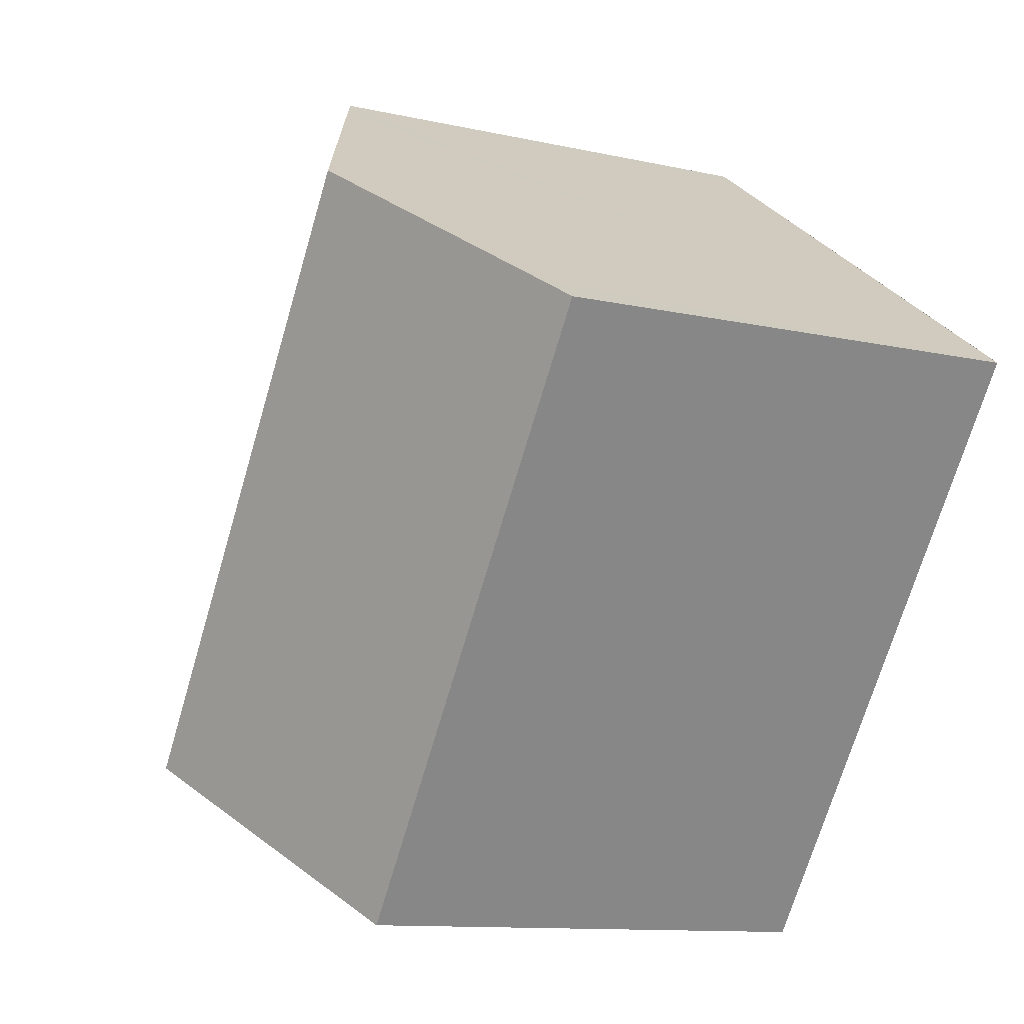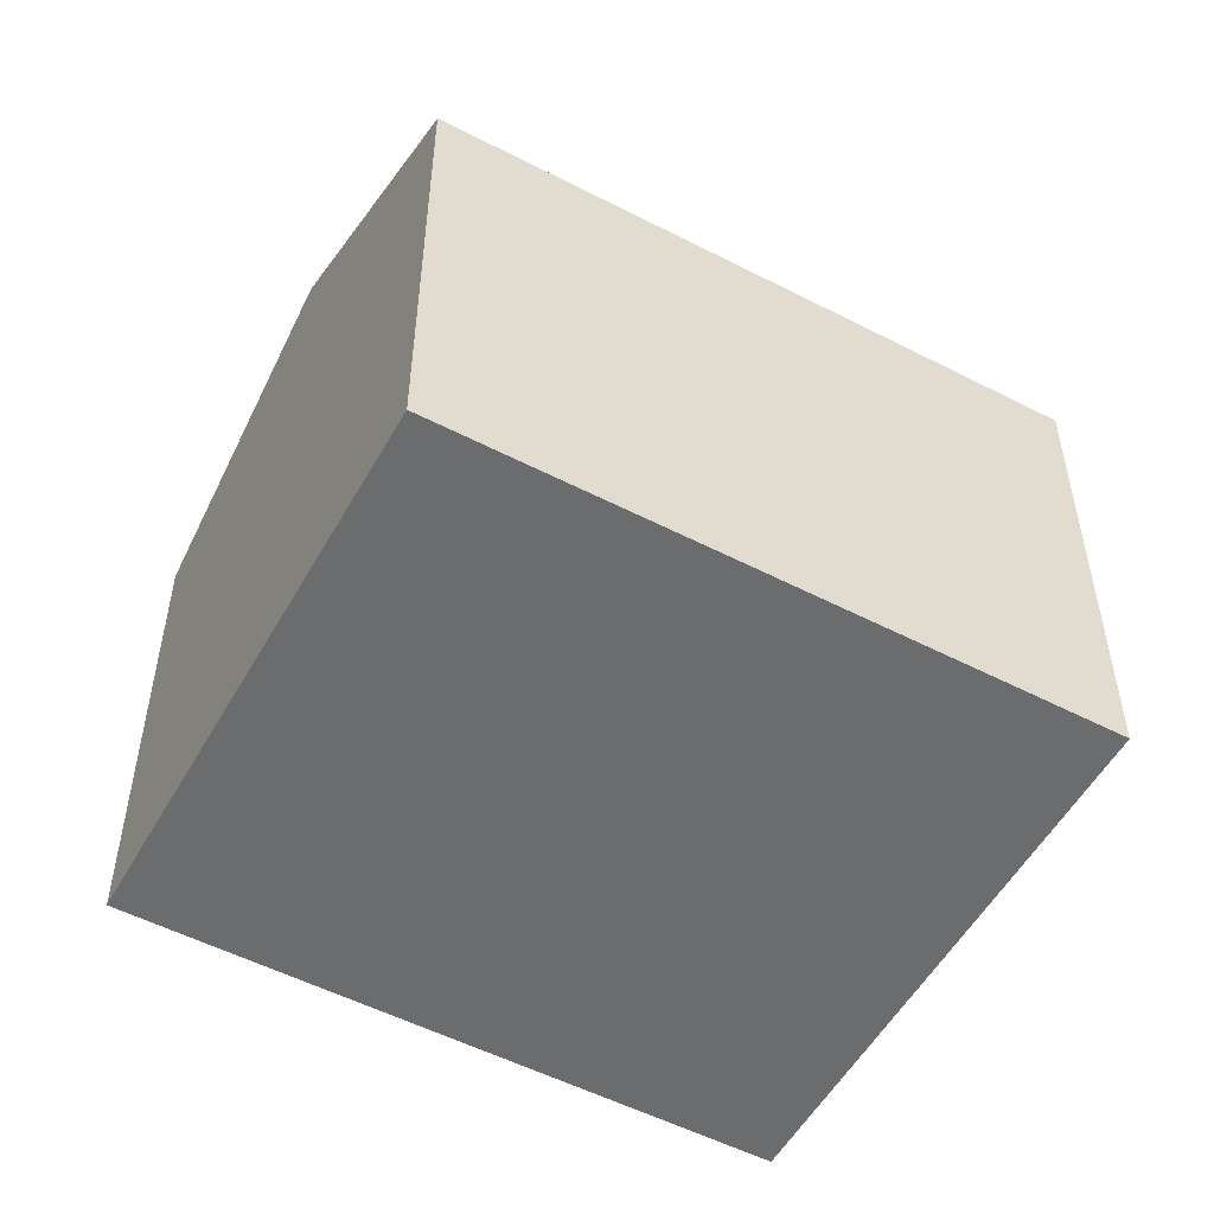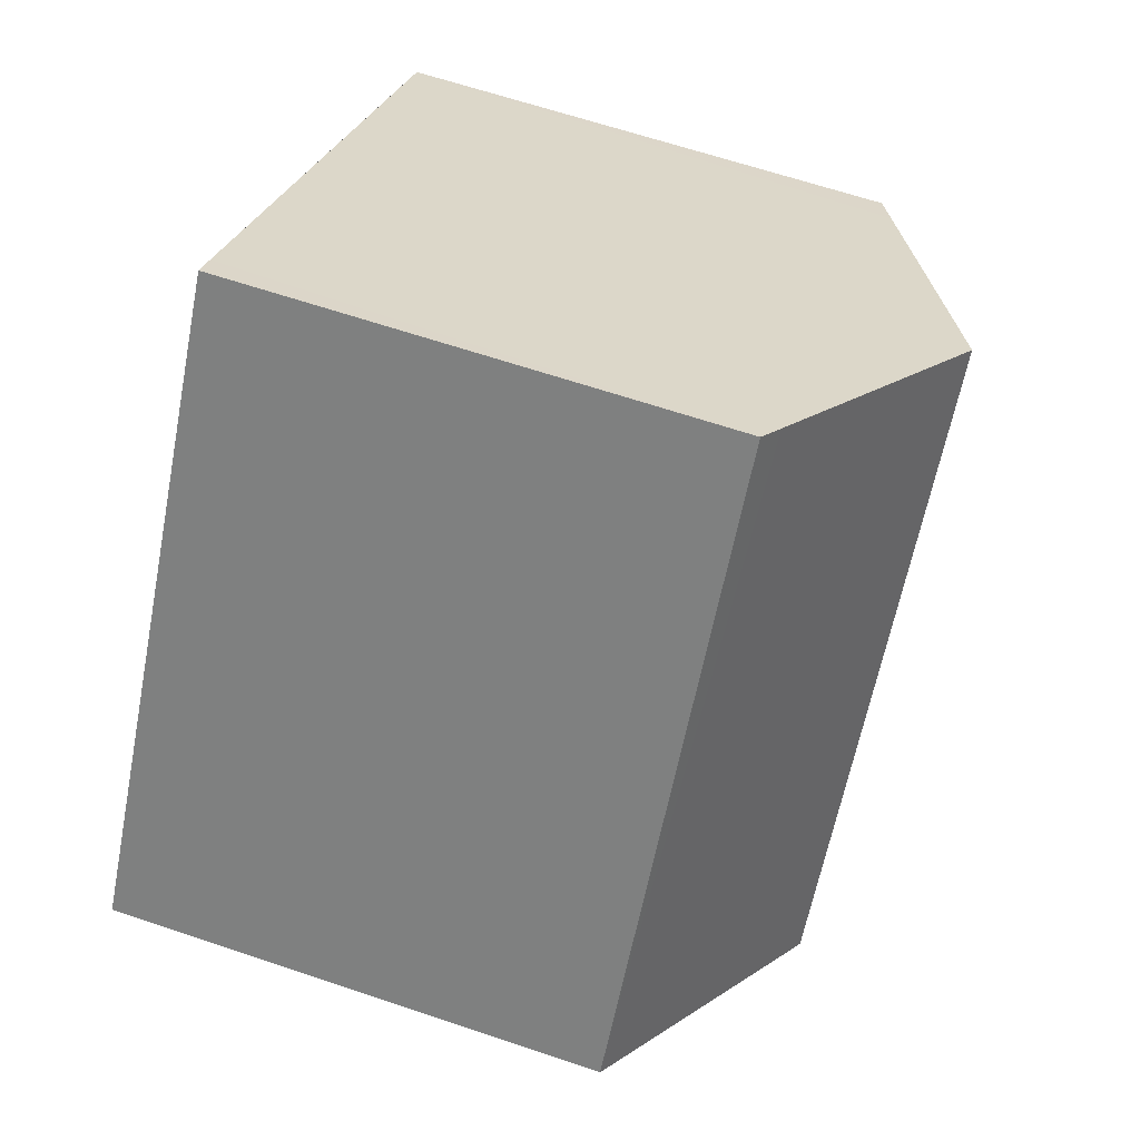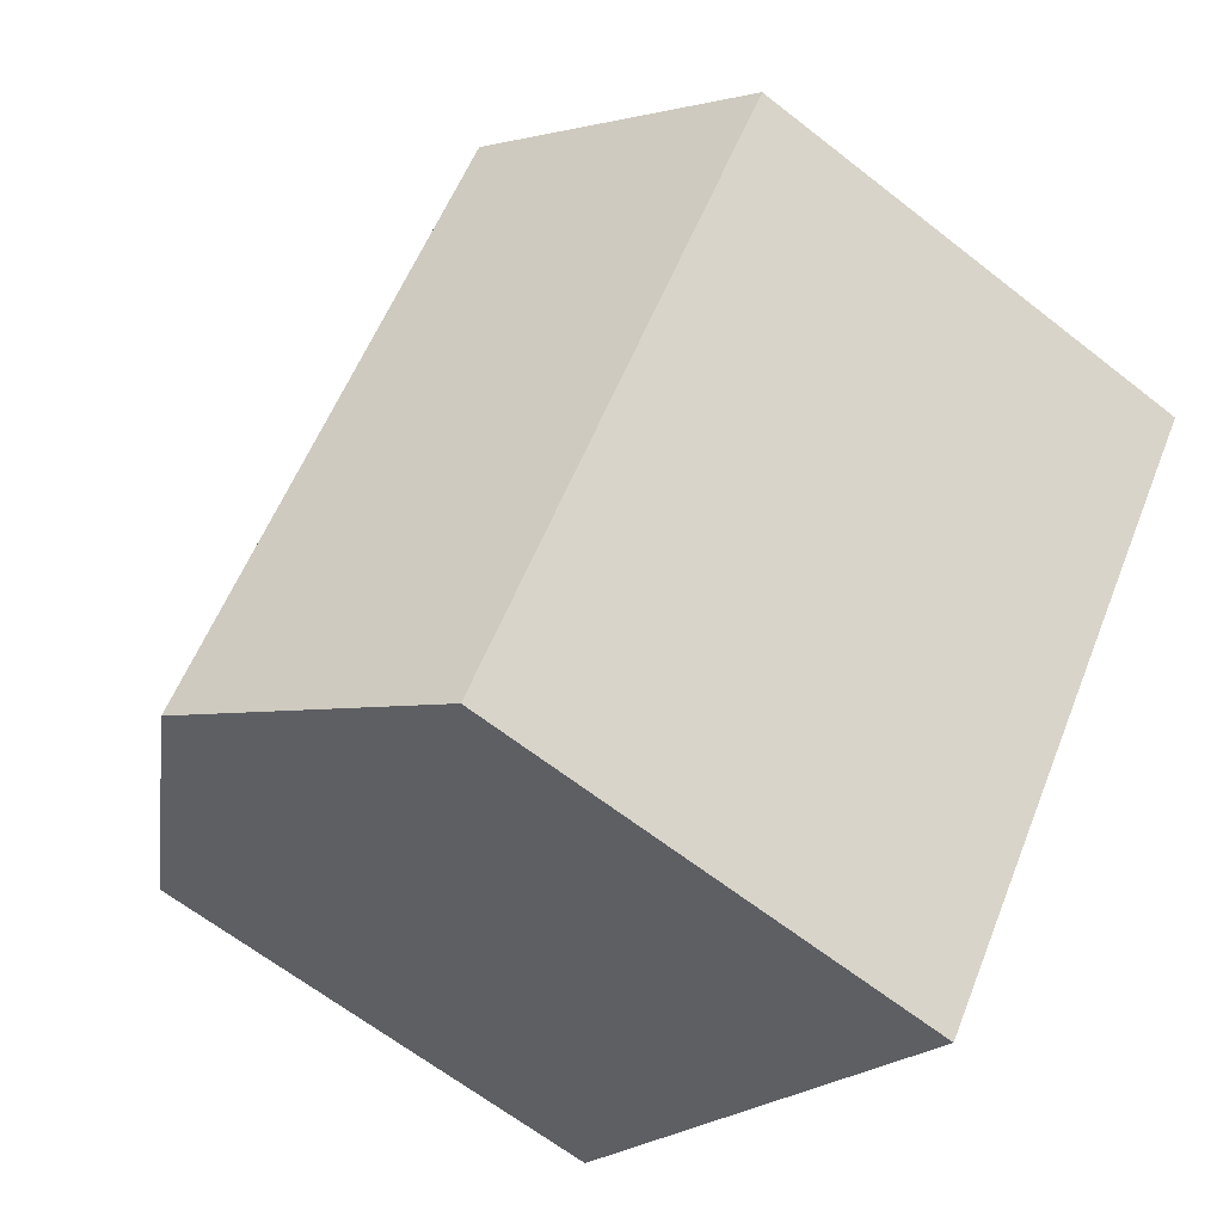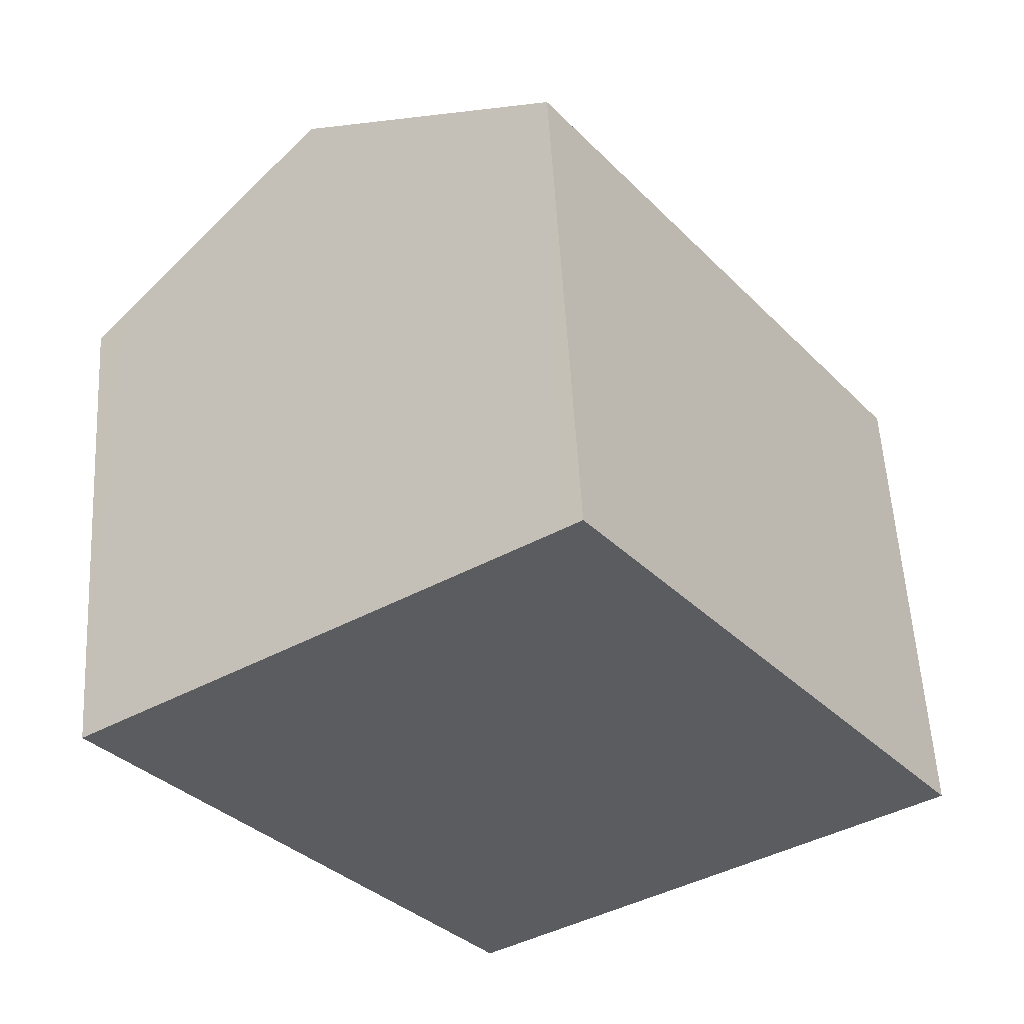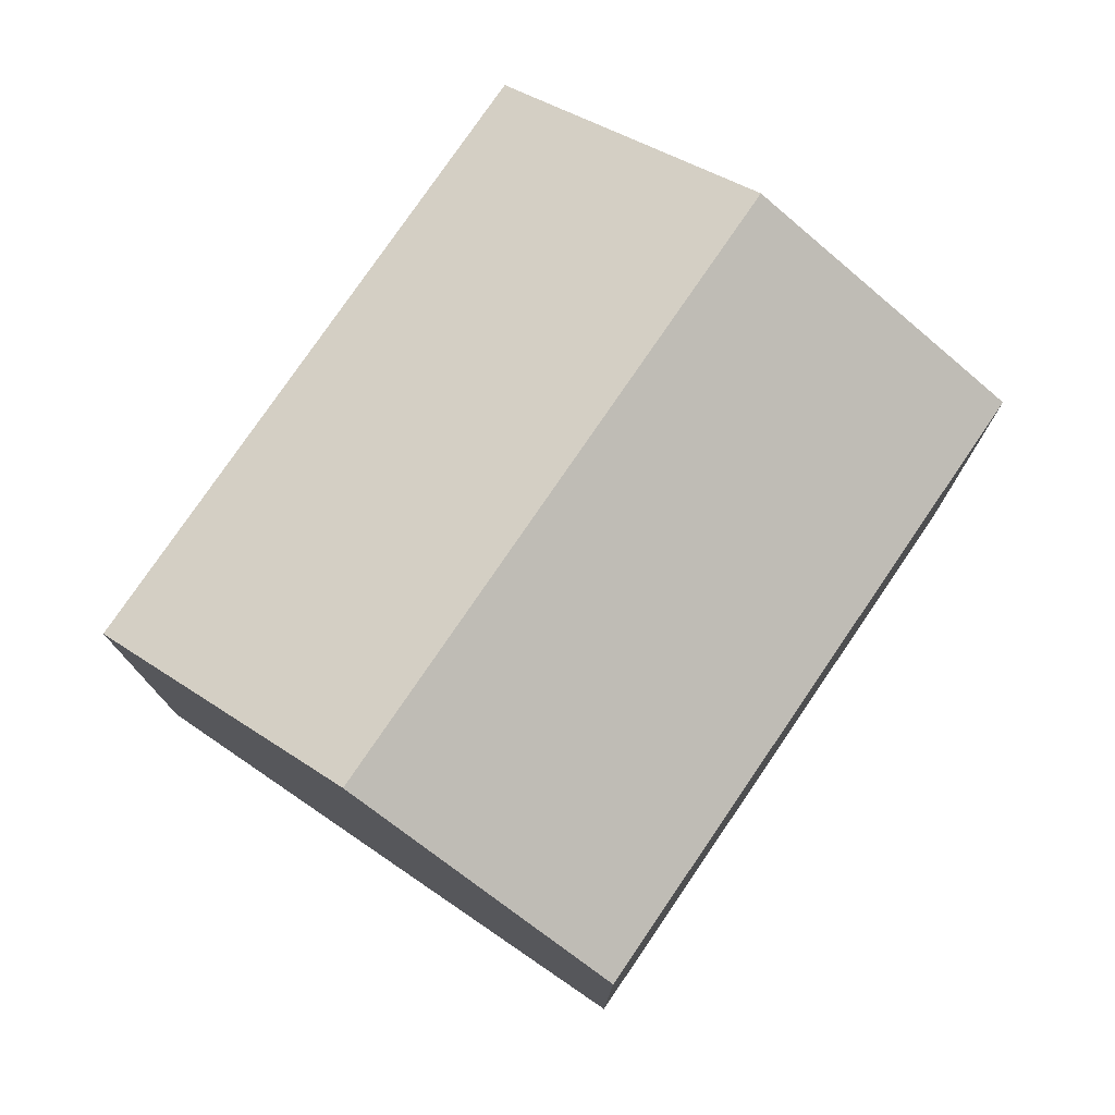
<metadata>
{"format":"obj","ext":"obj","renderer":"f3d","projection":"perspective","resolution":1024,"background":"white","views":[{"elev":-11.2,"azim":-119.0,"up":"+Z"},{"elev":-53.6,"azim":25.8,"up":"+Y"},{"elev":63.7,"azim":108.9,"up":"+Z"},{"elev":-63.5,"azim":-128.5,"up":"+Z"},{"elev":55.8,"azim":-3.2,"up":"+Z"},{"elev":77.6,"azim":178.9,"up":"+Y"}]}
</metadata>
<code>
v  16.25 9.195 -3.963
v  8.543 9.425 6.027
v  8.95 9.194 6.316
v  4.474 11.72 3.158
v  11.79 11.72 -7.135
v  0 9.195 5.63e-16
v  8.84 10.05 -9.228
v  7.322 9.195 -10.31
v  0.509 9.483 0.362
v  0 0 0
v  8.543 -3.69e-16 6.027
v  8.95 -3.867e-16 6.316
v  0.509 -2.217e-17 0.362
v  4.474 -1.934e-16 3.158
v  16.25 2.427e-16 -3.963
v  11.79 4.369e-16 -7.135
v  8.84 5.651e-16 -9.228
v  7.322 6.311e-16 -10.31
g defaultobject
f 1 2 3
f 2 1 4
f 4 1 5
f 6 7 8
f 7 6 5
f 5 6 4
f 4 6 9
f 10 9 6
f 9 10 4
f 4 10 2
f 2 10 3
f 3 10 11
f 3 11 12
f 11 10 13
f 11 13 14
f 3 15 1
f 15 3 12
f 15 5 1
f 5 15 7
f 7 15 8
f 8 15 16
f 8 16 17
f 8 17 18
f 18 6 8
f 6 18 10
f 12 16 15
f 16 12 11
f 16 11 14
f 16 14 17
f 17 14 13
f 17 13 18
f 18 13 10

</code>
